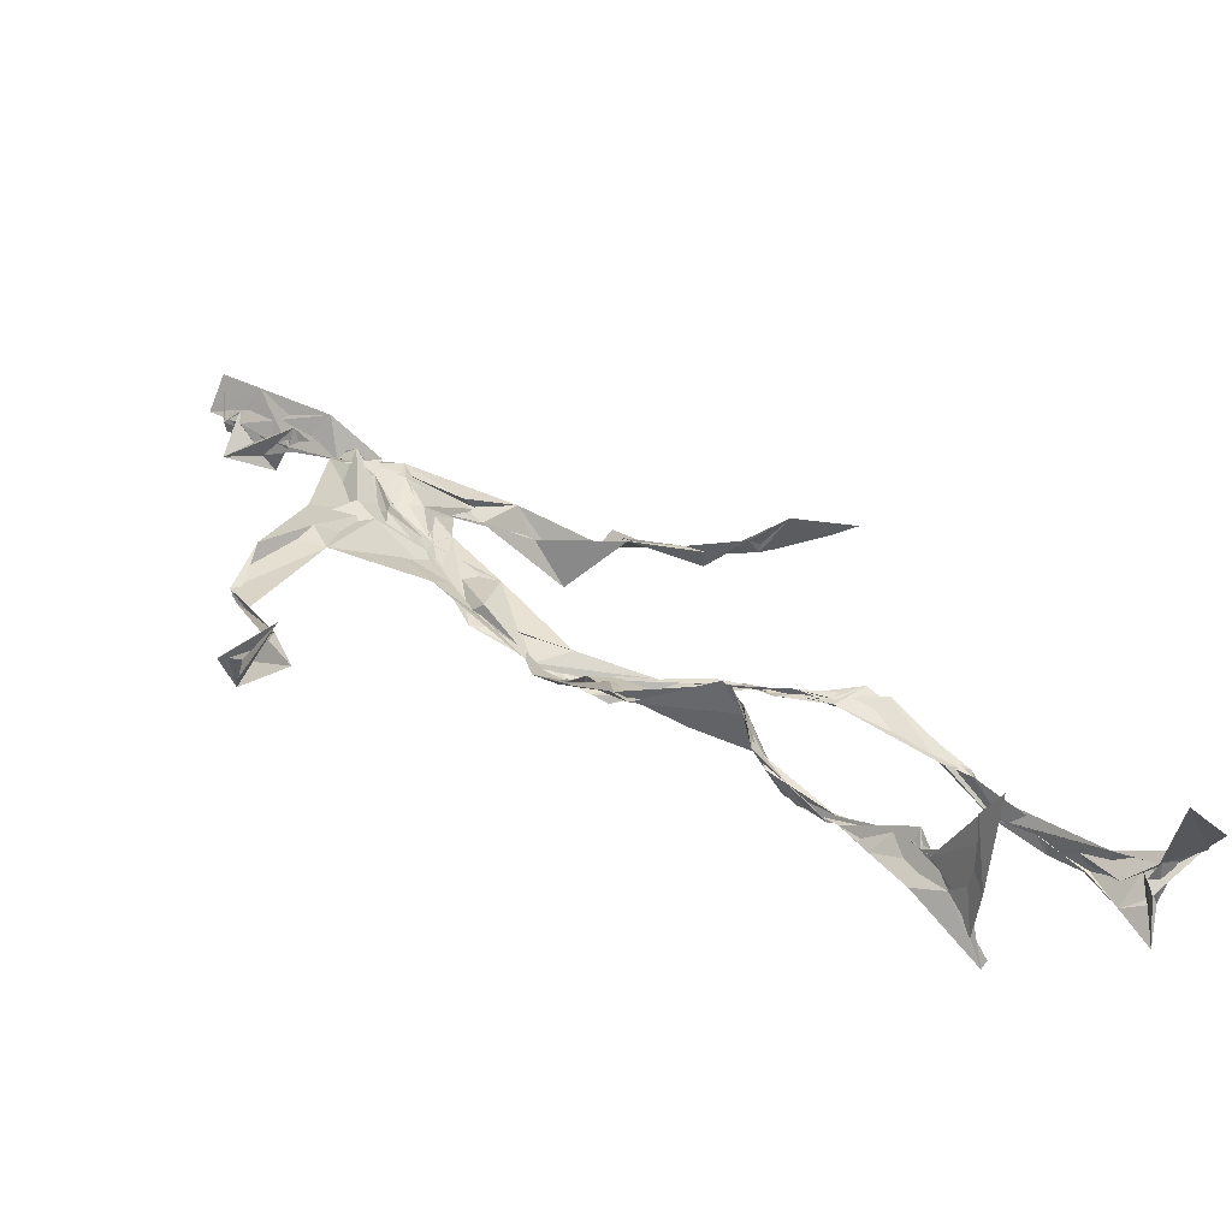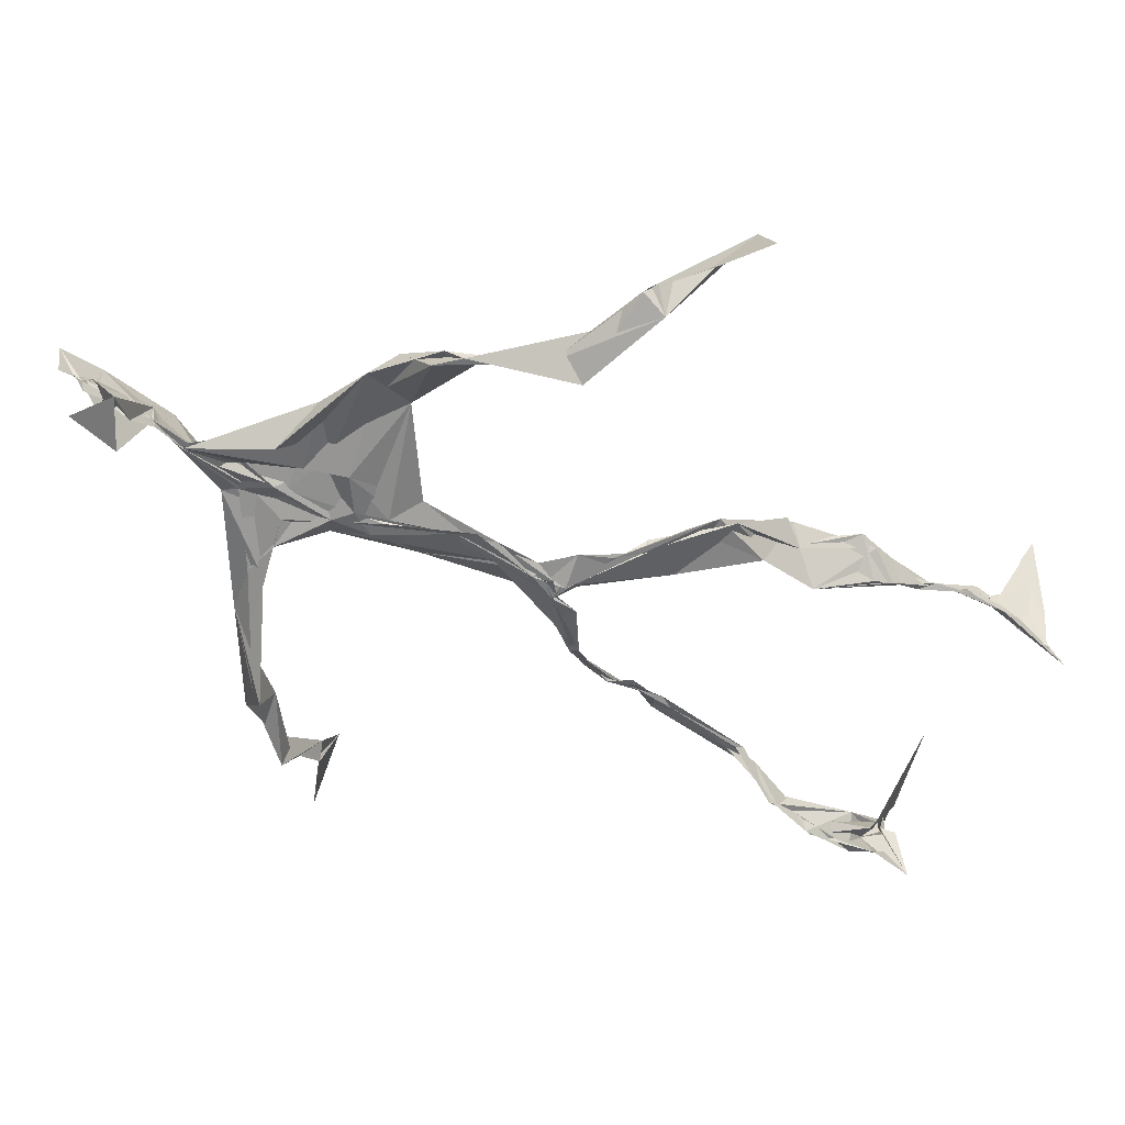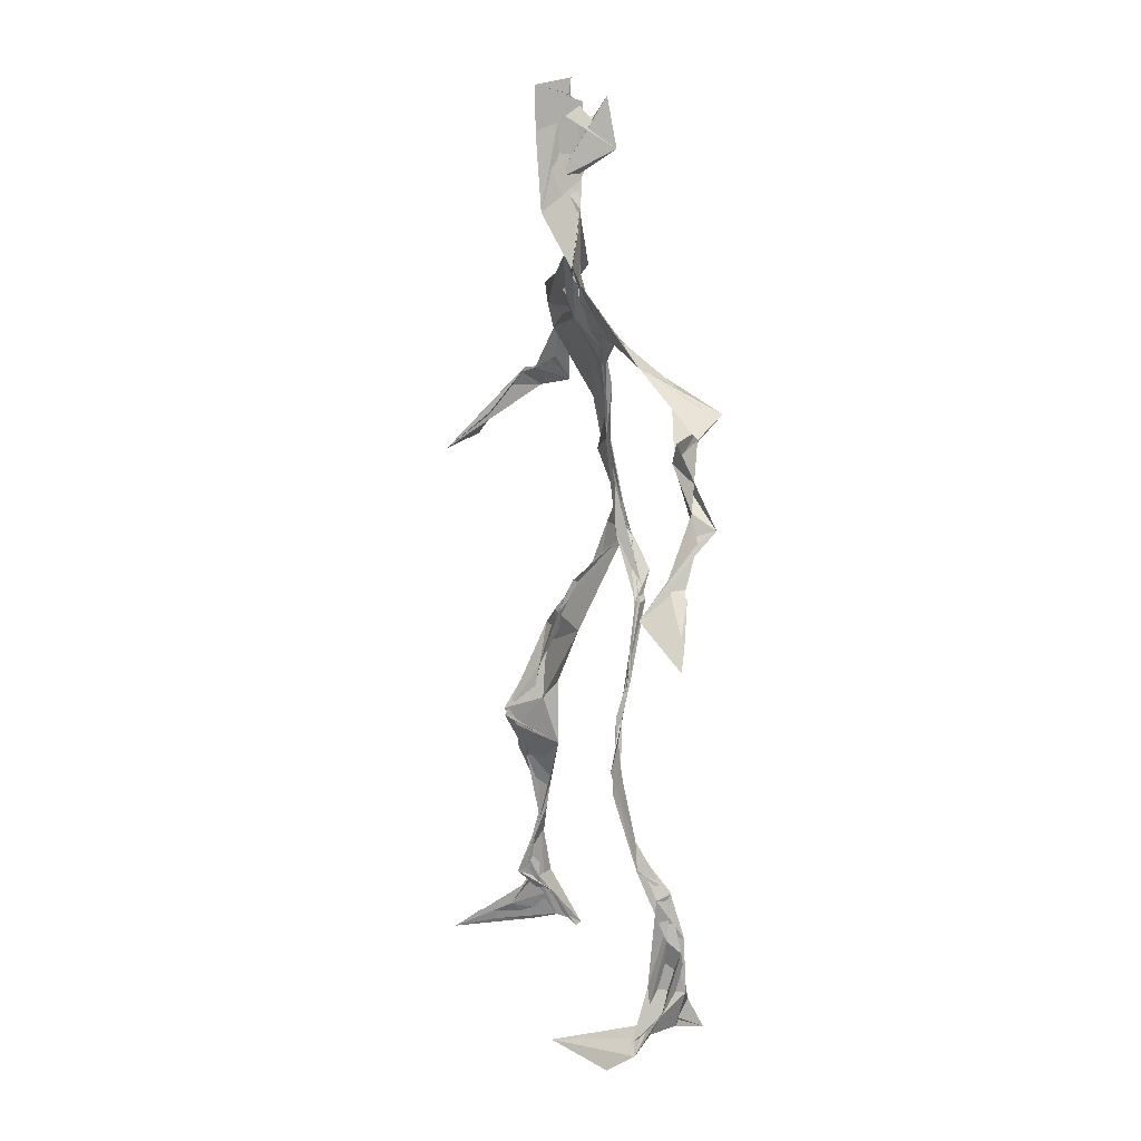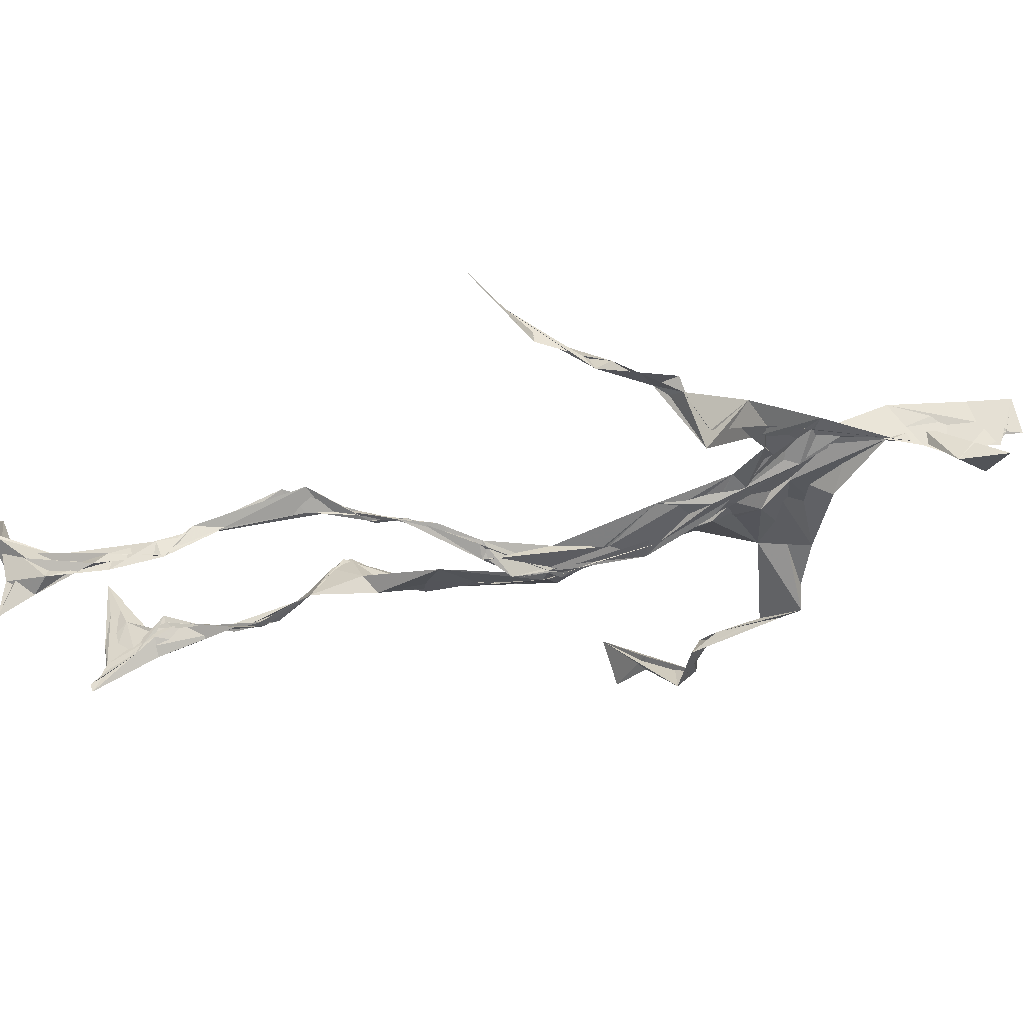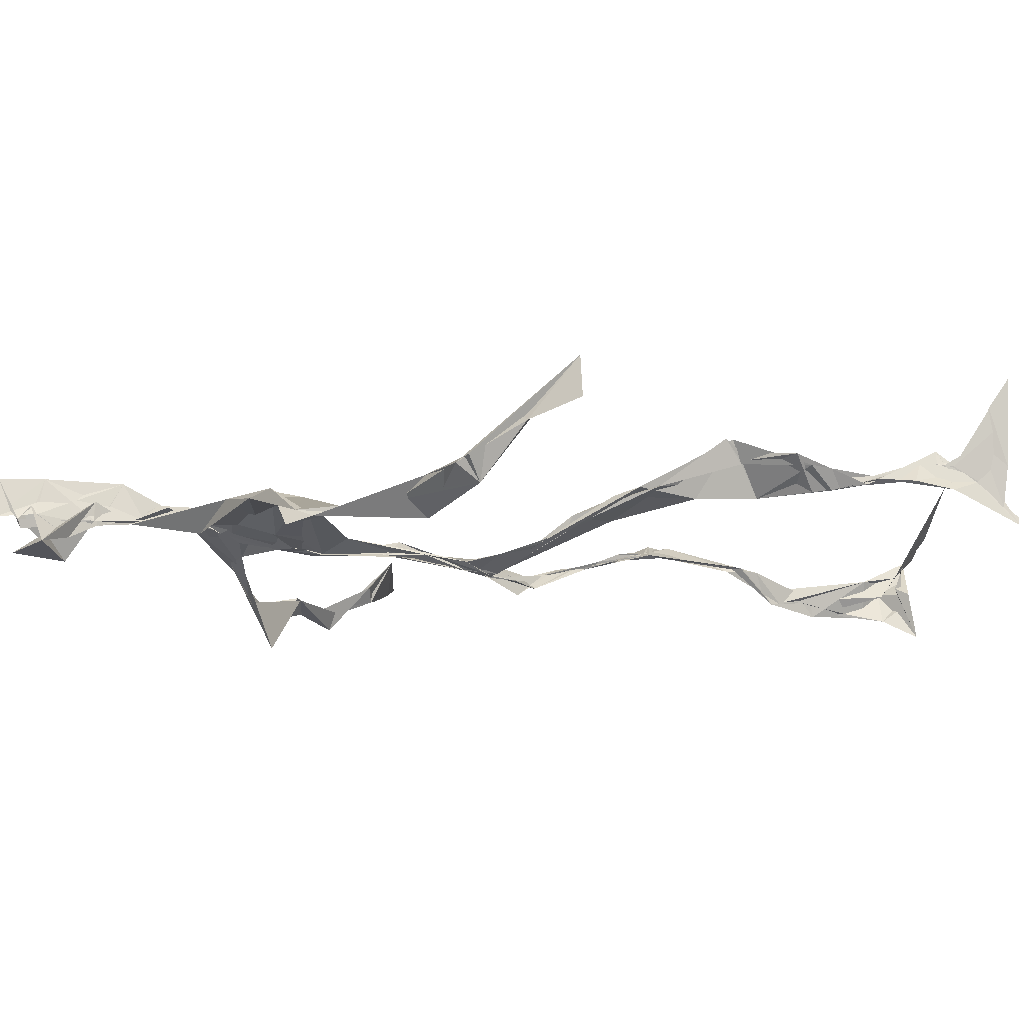
<metadata>
{"format":"obj","ext":"obj","renderer":"f3d","projection":"perspective","resolution":1024,"background":"white","views":[{"elev":33.8,"azim":-44.7,"up":"+Z"},{"elev":-32.3,"azim":-122.5,"up":"+Z"},{"elev":22.2,"azim":90.0,"up":"+Y"},{"elev":-48.8,"azim":104.8,"up":"+Z"},{"elev":1.4,"azim":-103.1,"up":"+Z"}]}
</metadata>
<code>
v 0.1129 -0.5266 0.04633
v -0.0704 -0.0403 0.006516
v -0.08081 -0.1531 0.06012
v 0.07509 -0.1269 -0.03113
v -0.103 -0.4453 0.07246
v -0.3258 0.06683 0.1214
v 0.03981 0.3088 0.0164
v 0.1408 -0.4788 -0.06773
v -0.1011 -0.476 0.09596
v 0.08427 0.2797 -0.01312
v -0.0175 0.5067 0.02688
v 0.02089 -0.02978 -0.05566
v -0.09867 -0.2925 0.04604
v 0.0565 0.3295 0.01571
v -0.1019 -0.4389 0.06304
v 0.07943 -0.09957 -0.03899
v -0.1022 -0.4354 0.07359
v -0.03839 0.3245 0.006447
v 0.002152 0.2047 -0.01852
v -0.1103 -0.502 0.07265
v 0.02419 0.3596 0.03279
v -0.02738 0.04105 -0.03422
v -0.004918 -0.00559 -0.06065
v -0.07233 -0.225 0.07451
v -0.1181 -0.5116 0.01206
v -0.03378 0.268 0.02143
v 0.1316 -0.4607 -0.1042
v 0.003279 0.4732 0.06023
v -0.1193 -0.4394 0.04867
v 0.3645 0.06331 -0.08076
v 0.1384 -0.3344 -0.06772
v -0.3412 0.01566 0.1745
v 0.132 -0.4913 -0.07348
v -0.006811 0.03617 -0.02364
v -0.07811 -0.207 0.1009
v -0.2028 0.2622 0.01987
v 0.07658 -0.09154 -0.03649
v 0.1324 -0.4588 -0.07662
v -0.1033 -0.1279 0.05251
v -0.07609 -0.06095 0.01902
v -0.0166 0.2019 -0.01612
v -0.07264 -0.2246 0.07787
v -0.008339 0.4826 0.03725
v 0.2608 0.16 -0.09069
v 0.06541 -0.06471 -0.0384
v 0.2736 0.1469 -0.114
v -0.1173 0.2336 0.04381
v 0.09956 -0.1701 -0.02341
v 0.2959 0.09544 -0.0846
v -0.02964 0.1522 -0.01411
v -0.04043 0.05289 -0.02844
v 0.1406 -0.4418 -0.05953
v -0.09861 -0.3162 0.04943
v -0.01343 0.5057 -0.01178
v 0.1379 -0.3673 -0.08233
v -0.03534 0.05666 -0.03301
v -0.2634 0.1413 0.06651
v -0.2408 0.1348 0.02569
v 0.1292 -0.328 -0.08261
v -0.03918 0.02348 -0.03666
v -0.06613 -0.01212 -0.005787
v -0.01723 0.4816 0.02633
v 0.01246 0.3952 0.01493
v 0.2169 0.2149 -0.07702
v -0.03206 0.2932 0.02996
v 0.104 -0.1909 -0.02875
v -0.1124 -0.2714 0.08589
v -0.3416 0.06452 0.116
v 0.2097 0.1922 -0.07347
v -0.003287 0.4228 0.01406
v -0.0001165 0.3523 0.0316
v -0.03065 0.02833 -0.03865
v -0.09788 -0.4255 0.07861
v -0.233 0.1649 0.04209
v -0.04256 0.4785 0.001347
v -0.3212 0.1257 0.07797
v -0.06409 -0.2446 0.03898
v -0.07992 0.3035 0.04122
v -0.2104 0.2543 0.03373
v 0.3093 0.06878 -0.04005
v -0.07088 -0.08598 0.03904
v -0.05024 0.1249 -0.01835
v -0.1131 -0.2868 0.07424
v 0.1321 -0.3295 -0.08369
v 0.1507 -0.4821 -0.05634
v -0.1022 -0.3836 0.06661
v -0.004905 0.4256 0.0192
v 0.1447 -0.3814 -0.07935
v 0.3909 0.05178 -0.07715
v 0.0001627 0.4543 -0.02151
v 0.2776 0.1356 -0.0958
v -0.01529 0.2715 0.01984
v -0.01236 0.4879 0.03467
v -0.06695 -0.1882 0.05631
v -0.1025 -0.2761 0.07637
v 0.1453 -0.4882 -0.04837
v -0.02187 0.5006 0.02185
v -0.02172 0.5222 0.02451
v -0.1009 -0.1089 0.05223
v -0.005969 0.23 -0.007166
v -0.22 0.2149 0.03754
v -0.06577 0.02685 -0.01537
v -0.03273 0.1233 -0.003857
v -0.03569 0.06577 -0.02508
v -0.03565 0.008956 -0.02758
v -0.1084 -0.4686 0.05567
v 0.1433 0.2687 -0.04134
v -0.1002 -0.4095 0.07635
v -0.0427 0.01722 -0.03219
v -0.1637 0.2712 0.05317
v 0.1476 0.2501 -0.07395
v -0.04533 0.1783 0.0009029
v -0.02431 0.09216 -0.02104
v 0.1331 -0.2081 -0.01974
v -0.3293 0.1153 0.08596
v -0.1012 -0.3444 0.05277
v 0.3093 0.09061 -0.0855
v 0.1417 -0.42 -0.0957
v -0.03781 0.139 -0.0167
v -0.1035 -0.312 0.04788
v -0.04592 0.05673 -0.02371
v 0.01156 0.24 -0.01191
v 0.04032 0.2762 -0.005967
v 0.1272 -0.4995 -0.1219
v -0.1058 -0.3555 0.06263
v -0.03738 0.2497 0.0048
v -0.09975 -0.506 0.1626
v 0.1155 -0.2775 -0.04254
v 0.1447 -0.4882 -0.09054
v 0.04518 0.3178 0.01518
v -0.09514 -0.4285 0.08734
v 0.0282 0.2326 -0.009436
v -0.1109 -0.3609 0.05997
v -0.02119 0.4981 0.01227
v -0.1094 -0.4951 0.04208
v 0.1136 -0.2863 -0.0411
v -0.1072 0.2633 0.04961
v -0.3774 0.02278 0.1366
v -0.1065 -0.4616 0.04622
v 0.1804 -0.5042 -0.04502
v -0.114 -0.4962 0.03011
v -0.1088 -0.3478 0.05409
v 0.164 -0.4943 -0.04585
v -0.03021 0.0608 -0.03112
v 0.08817 -0.1392 -0.02352
v 0.01198 0.2988 0.004821
v 0.1284 -0.1845 -0.01752
v 0.02767 0.3486 0.01892
v 0.08123 -0.1149 -0.03104
v 0.01229 0.1499 -0.01224
v -0.07167 -0.04679 0.023
v 0.02941 0.2727 0.005394
v 0.02398 0.3947 0.05463
v -0.08385 -0.08645 0.04298
v 0.2131 0.2173 -0.09744
v -0.04294 0.09713 -0.01425
v -0.04357 -0.09528 0.01629
v 0.1494 -0.4426 -0.1008
v -0.08014 -0.174 0.03936
v -0.2161 0.2383 0.02851
v 0.03629 -0.02588 -0.04426
v -0.3215 0.1031 0.05977
v 0.09568 -0.1766 -0.02484
v 0.1565 -0.4639 -0.07577
v 0.1397 -0.3801 -0.09842
v 0.008902 0.2419 -0.012
v 0.09336 0.2647 -0.03714
v -0.04506 0.09905 -0.01601
v -0.1001 -0.4435 0.07589
v -0.07352 -0.2269 0.08562
v -0.07593 -0.2149 0.1
v 0.2113 0.1884 -0.07603
v -0.1179 -0.3976 0.05786
v 0.1314 -0.3003 -0.04671
v 0.01306 0.3753 0.01842
v 0.1684 0.2331 -0.1056
v 0.08093 -0.1322 -0.03232
v 0.1245 -0.3084 -0.04712
v 0.1732 -0.5129 -0.03646
v 0.0985 0.2784 -0.03
v -0.1351 0.2882 0.04314
v 0.009195 0.2875 0.004154
v -0.005179 0.5181 0.06061
v 0.06369 0.2709 -0.02111
v -0.02207 0.0007067 -0.04481
v 0.03605 -0.02846 -0.04897
v 0.01601 0.325 0.02306
v -0.02387 0.02842 -0.04113
v 0.01376 0.3878 0.01461
v 0.1199 -0.2716 -0.04495
v -0.009679 0.2283 -0.009932
v 0.2846 0.09918 -0.06751
v 0.1492 -0.3934 -0.09505
v -0.1008 -0.4847 0.1328
v -0.1039 -0.4985 0.1161
v -0.02299 0.1777 -0.0119
v 0.07775 -0.09191 -0.03674
v 0.03817 0.3398 0.024
v 0.001621 0.4237 0.03782
v 0.08549 -0.1197 -0.03404
v 0.163 0.2269 -0.1244
v -0.01517 0.2843 0.01447
v 0.1316 -0.3379 -0.08257
v 0.01205 0.3449 0.02951
v -0.0154 0.4514 0.00311
v -0.02319 0.2002 -0.01529
v 0.1732 -0.5271 -0.01459
v -0.1137 -0.5135 0.01916
v 0.04483 -0.04433 -0.04314
v -0.04172 0.03797 -0.03516
f 67 142 13
f 184 167 111
f 120 53 133
f 10 130 180
f 59 165 31
f 64 69 46
f 122 41 100
f 144 82 22
f 149 163 66
f 51 150 103
f 11 183 97
f 128 114 66
f 6 32 76
f 45 200 16
f 51 161 34
f 179 96 1
f 134 97 183
f 152 146 166
f 189 78 202
f 92 187 202
f 34 113 150
f 91 49 44
f 151 109 60
f 139 106 131
f 102 61 2
f 44 172 91
f 141 9 20
f 81 39 151
f 91 172 46
f 135 25 141
f 210 144 22
f 196 126 112
f 65 21 182
f 30 49 80
f 161 45 16
f 12 113 34
f 202 187 189
f 116 108 125
f 18 181 78
f 180 111 176
f 101 36 74
f 20 194 127
f 89 30 80
f 64 201 69
f 13 142 86
f 119 19 191
f 112 156 168
f 182 122 100
f 41 132 82
f 198 63 175
f 197 177 37
f 2 61 99
f 131 17 139
f 46 69 44
f 206 26 100
f 79 58 160
f 96 8 140
f 73 125 169
f 24 83 95
f 124 129 27
f 88 38 193
f 7 63 14
f 84 178 128
f 208 139 141
f 177 147 163
f 72 105 61
f 163 37 177
f 182 7 122
f 186 12 197
f 59 203 55
f 164 140 33
f 94 40 39
f 48 145 114
f 92 126 191
f 17 169 9
f 11 62 98
f 9 5 127
f 96 140 1
f 65 26 181
f 36 137 110
f 15 108 173
f 101 47 36
f 93 90 75
f 33 8 124
f 199 70 205
f 198 70 189
f 5 15 135
f 172 44 155
f 153 62 70
f 39 24 35
f 165 55 158
f 13 170 67
f 157 40 94
f 151 39 40
f 191 166 92
f 158 143 52
f 171 83 24
f 144 50 82
f 208 141 25
f 119 103 19
f 167 14 107
f 123 122 7
f 58 101 74
f 38 140 164
f 110 78 181
f 147 48 190
f 155 44 69
f 34 150 51
f 97 90 93
f 173 116 133
f 46 172 64
f 5 9 169
f 40 109 151
f 17 9 139
f 53 77 13
f 31 84 128
f 27 193 164
f 194 9 127
f 121 72 102
f 171 99 159
f 148 182 21
f 137 78 110
f 135 15 25
f 210 156 144
f 3 24 39
f 152 166 184
f 56 104 60
f 84 31 52
f 132 113 82
f 207 1 140
f 23 188 209
f 171 3 99
f 87 63 199
f 56 103 119
f 125 120 116
f 32 115 76
f 4 16 200
f 99 61 154
f 6 76 68
f 60 2 151
f 160 36 110
f 66 114 145
f 187 198 189
f 192 46 44
f 129 143 158
f 112 126 47
f 148 7 182
f 169 125 108
f 53 13 133
f 117 89 80
f 86 17 131
f 159 77 171
f 129 96 143
f 191 196 119
f 53 120 77
f 137 47 126
f 10 180 107
f 93 205 11
f 22 82 185
f 196 191 126
f 2 99 3
f 149 209 37
f 170 42 67
f 210 72 121
f 11 97 93
f 197 12 16
f 145 48 200
f 143 96 179
f 69 201 155
f 204 130 63
f 118 193 27
f 49 91 80
f 147 174 163
f 158 52 165
f 184 166 132
f 189 70 199
f 55 118 158
f 32 162 115
f 167 123 7
f 13 86 133
f 62 205 70
f 118 55 193
f 189 63 21
f 136 163 174
f 135 20 195
f 50 100 41
f 181 26 47
f 192 80 46
f 33 124 164
f 4 200 48
f 206 50 156
f 29 106 25
f 65 181 18
f 60 109 56
f 18 21 65
f 45 23 209
f 3 39 81
f 22 185 188
f 207 85 1
f 128 178 114
f 176 172 155
f 195 5 135
f 195 127 5
f 198 187 204
f 88 203 178
f 134 87 97
f 111 167 201
f 12 161 16
f 74 36 160
f 197 37 186
f 192 49 30
f 87 199 90
f 209 200 45
f 94 35 170
f 106 139 208
f 105 109 157
f 122 123 132
f 179 1 85
f 107 176 155
f 140 8 33
f 133 116 120
f 19 150 166
f 87 90 97
f 203 59 174
f 125 73 142
f 34 161 12
f 109 105 188
f 134 28 87
f 46 80 91
f 108 15 5
f 99 154 159
f 43 153 28
f 76 58 162
f 71 63 130
f 81 151 2
f 16 177 197
f 104 56 168
f 21 18 189
f 121 168 156
f 104 102 60
f 115 74 57
f 168 121 104
f 23 161 51
f 188 23 51
f 47 79 181
f 10 107 14
f 113 185 82
f 107 201 167
f 186 185 12
f 169 108 5
f 203 193 55
f 124 8 129
f 114 178 190
f 143 179 52
f 98 183 11
f 141 20 135
f 63 189 199
f 67 42 95
f 102 104 121
f 150 113 132
f 183 28 134
f 77 83 171
f 131 106 133
f 184 123 167
f 42 24 95
f 64 172 201
f 15 173 29
f 66 136 128
f 79 101 58
f 45 161 23
f 188 56 109
f 174 147 190
f 86 73 17
f 192 30 117
f 6 138 32
f 129 158 27
f 173 133 29
f 146 92 166
f 202 137 126
f 54 75 90
f 170 77 94
f 163 136 66
f 149 66 145
f 204 63 198
f 28 98 43
f 26 206 47
f 204 146 130
f 159 94 77
f 169 17 73
f 205 93 75
f 142 73 86
f 160 110 79
f 177 4 147
f 186 209 188
f 100 26 182
f 55 165 59
f 61 105 154
f 42 170 35
f 25 106 208
f 152 130 146
f 203 88 193
f 195 20 127
f 29 133 106
f 206 100 50
f 163 149 37
f 140 38 85
f 136 174 59
f 48 147 4
f 157 94 159
f 50 41 82
f 176 107 180
f 83 77 120
f 81 2 3
f 27 164 124
f 183 98 28
f 61 102 72
f 132 41 122
f 38 164 193
f 67 95 142
f 80 192 117
f 178 84 88
f 13 77 170
f 199 54 90
f 198 153 70
f 123 184 132
f 188 72 22
f 115 57 76
f 19 103 150
f 74 162 58
f 71 14 63
f 52 85 88
f 62 11 205
f 153 175 28
f 196 168 119
f 89 117 30
f 174 190 203
f 114 190 48
f 198 175 153
f 103 56 51
f 57 58 76
f 119 168 56
f 56 188 51
f 148 63 7
f 31 165 52
f 157 109 40
f 152 180 130
f 68 138 6
f 207 140 85
f 36 47 137
f 132 166 150
f 176 111 172
f 75 54 199
f 42 35 24
f 85 52 179
f 159 154 157
f 68 162 32
f 14 167 7
f 142 95 125
f 32 138 68
f 172 111 201
f 15 29 25
f 141 139 9
f 188 105 72
f 178 203 190
f 155 201 107
f 156 50 144
f 210 22 72
f 110 181 79
f 160 57 74
f 182 26 65
f 10 14 130
f 128 136 59
f 121 156 210
f 184 180 152
f 76 162 68
f 71 130 14
f 62 43 98
f 157 154 105
f 206 156 112
f 194 20 9
f 202 126 92
f 37 209 186
f 8 96 129
f 87 28 175
f 192 44 49
f 112 47 206
f 145 200 149
f 125 83 120
f 87 175 63
f 149 200 209
f 43 62 153
f 204 187 146
f 95 83 125
f 115 162 74
f 88 84 52
f 4 177 16
f 185 113 12
f 186 188 185
f 2 60 102
f 57 160 58
f 148 21 63
f 38 88 85
f 86 131 133
f 137 202 78
f 75 199 205
f 101 79 47
f 92 146 187
f 59 31 128
f 184 111 180
f 108 116 173
f 24 3 171
f 112 168 196
f 191 19 166
f 35 94 39
f 158 118 27
f 189 18 78

</code>
